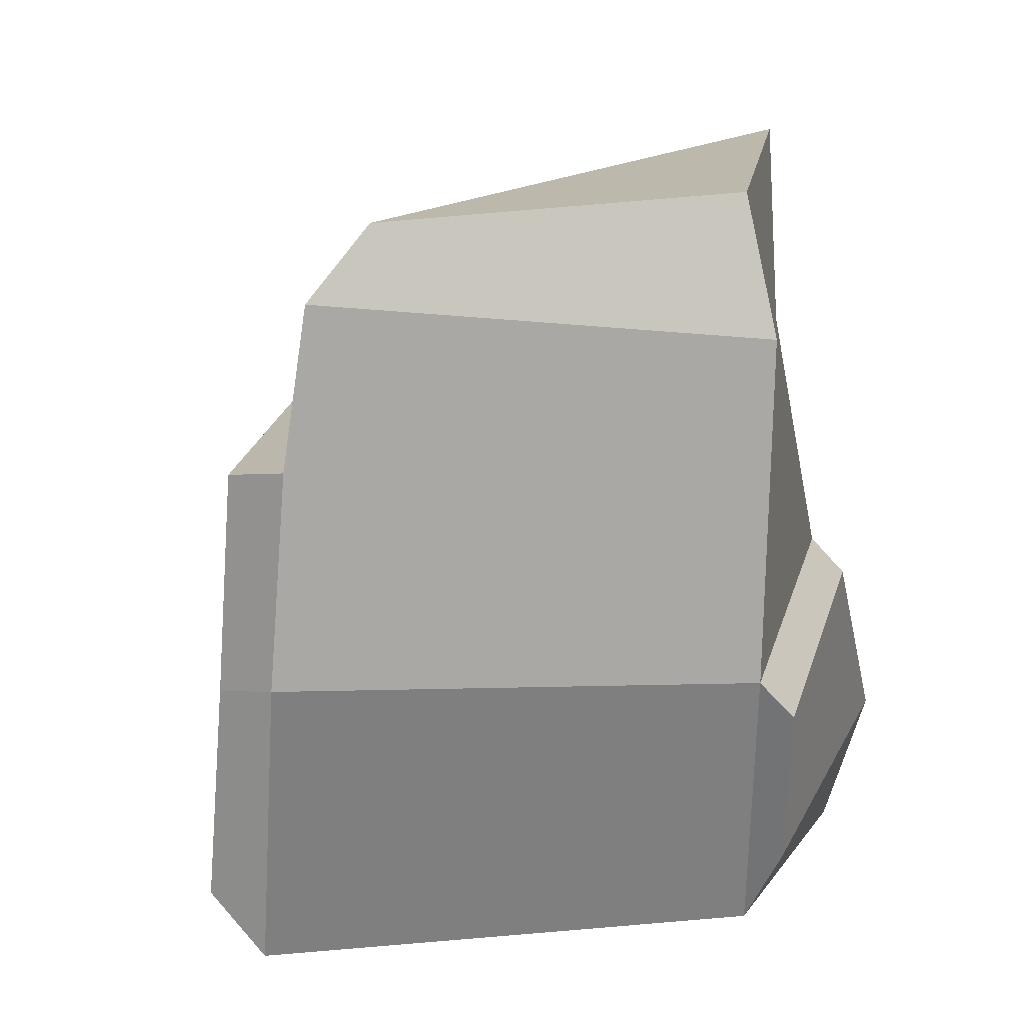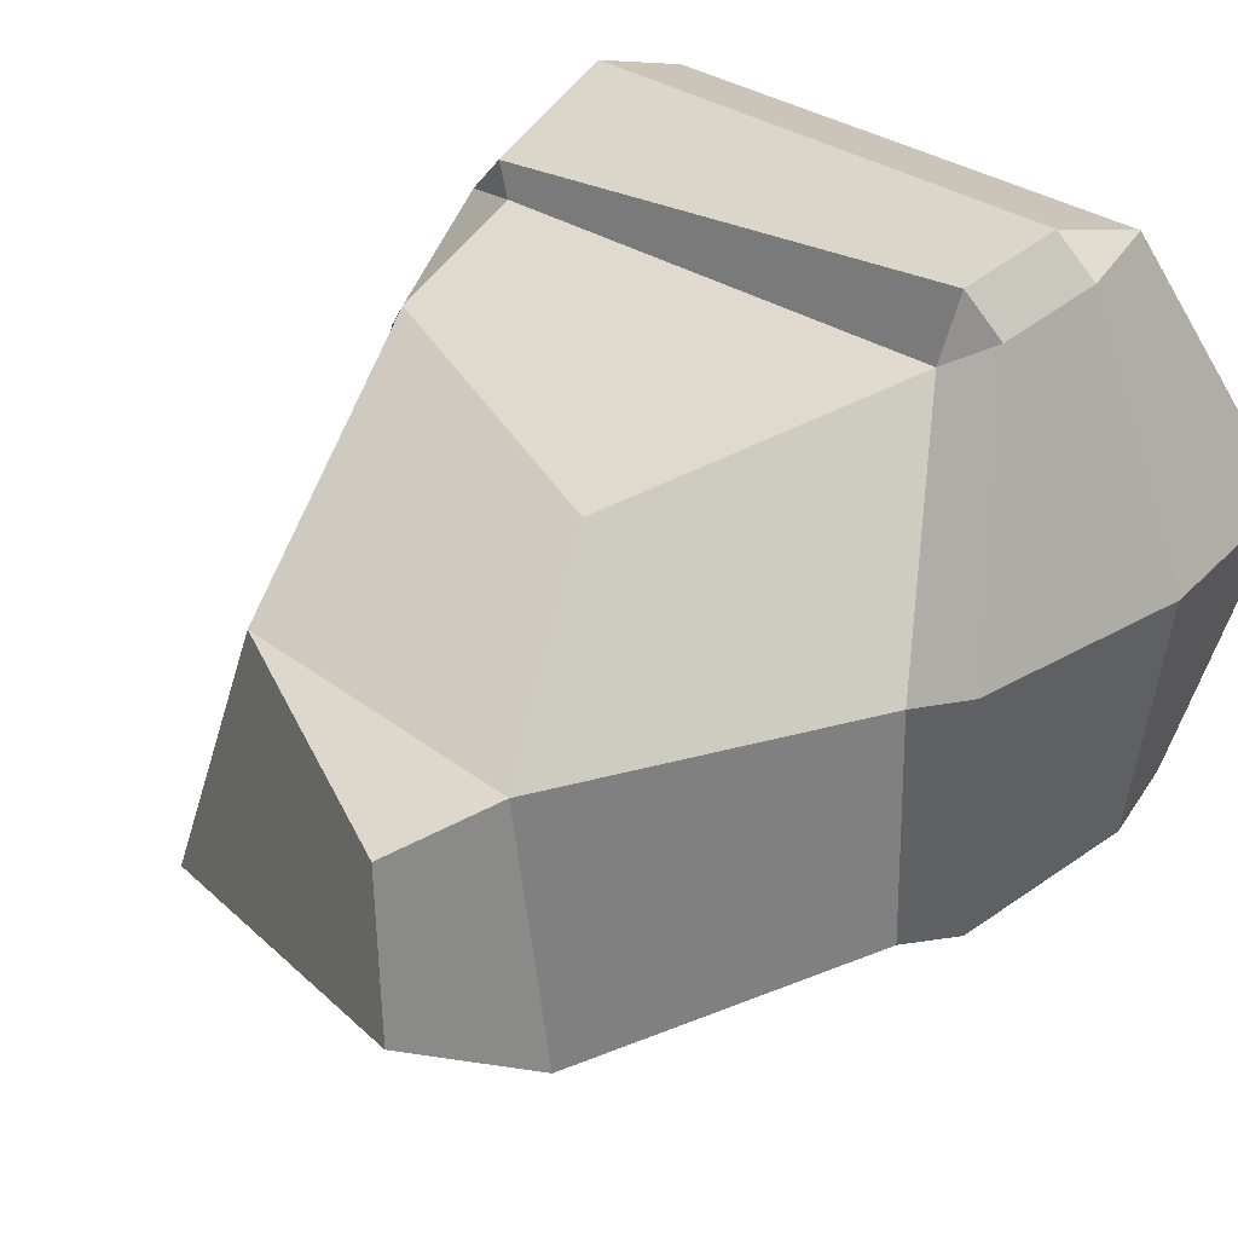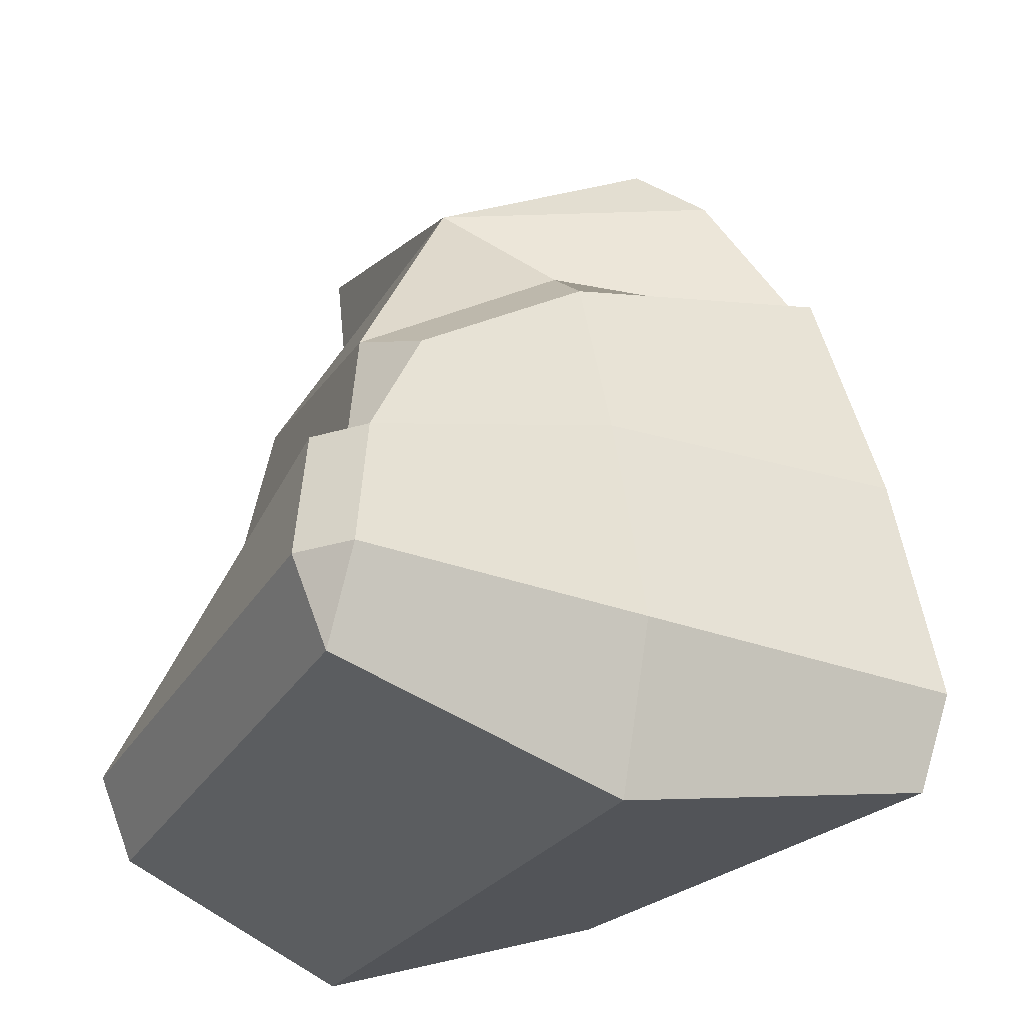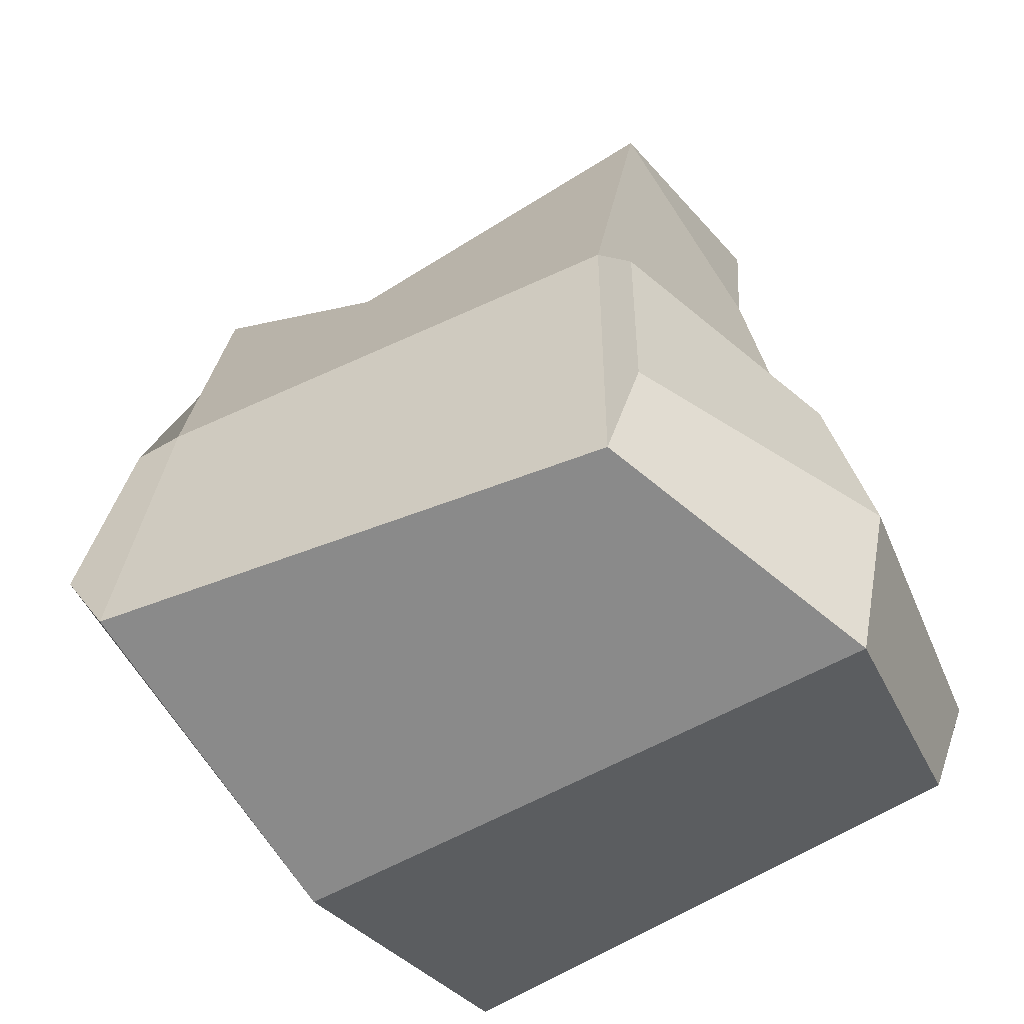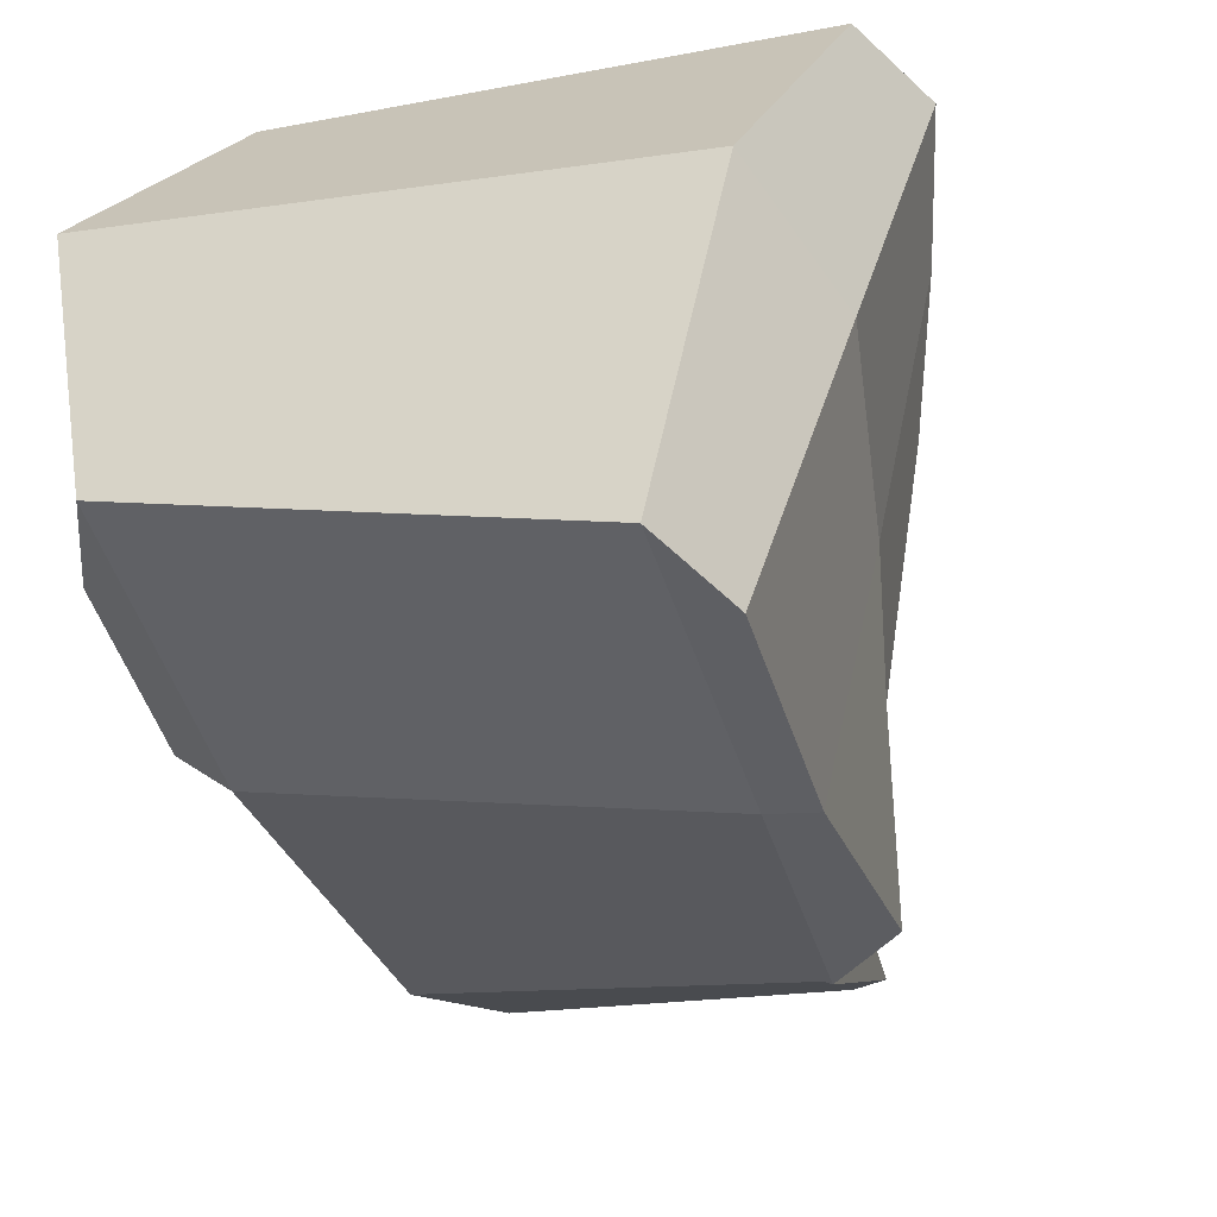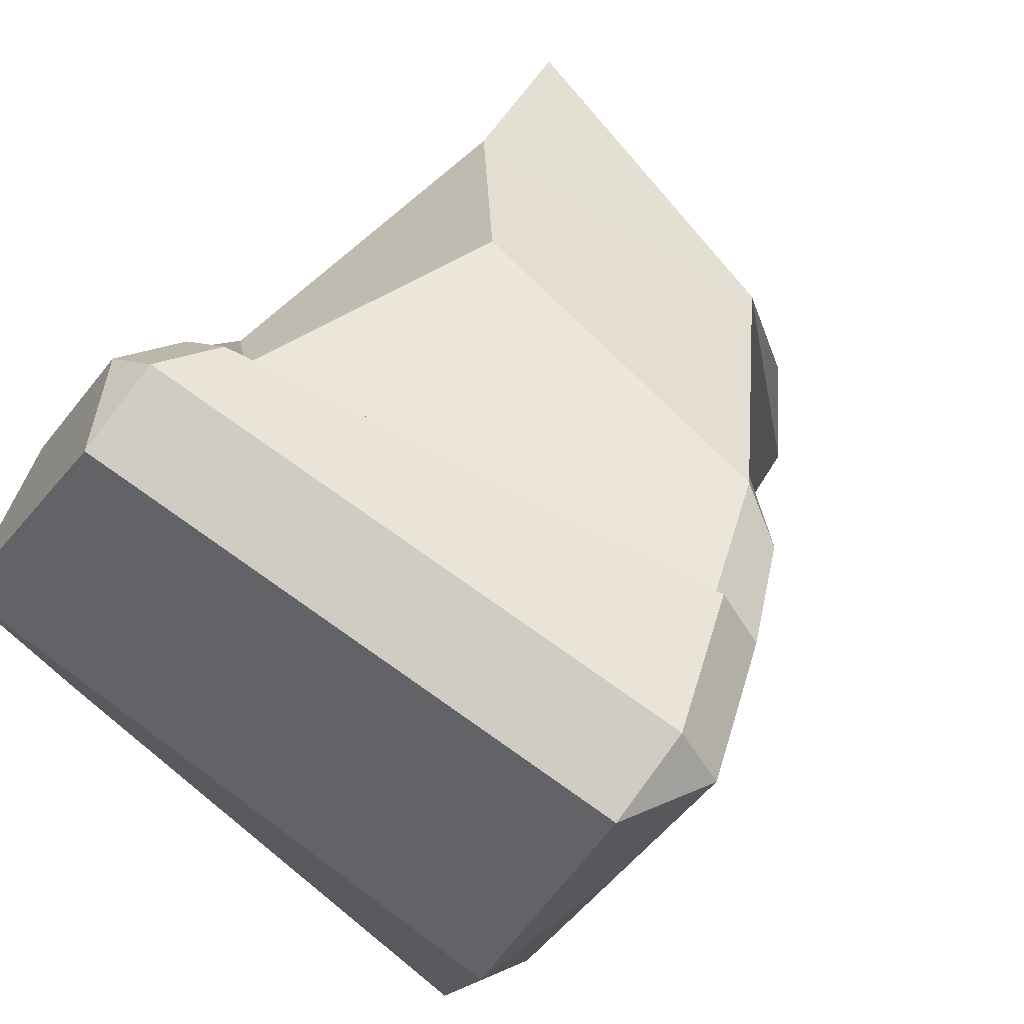
<metadata>
{"format":"obj","ext":"obj","renderer":"f3d","projection":"perspective","resolution":1024,"background":"white","views":[{"elev":33.9,"azim":-160.5,"up":"+Y"},{"elev":43.3,"azim":-129.8,"up":"+Z"},{"elev":-29.1,"azim":77.5,"up":"+Y"},{"elev":-51.7,"azim":-130.2,"up":"+Y"},{"elev":-52.3,"azim":18.3,"up":"+Z"},{"elev":57.1,"azim":32.8,"up":"+Z"}]}
</metadata>
<code>
o Rock_Moss_2_Cube.021
v 0.1538 -0.07265 -0.3435
v 0.1601 0.4722 -0.1803
v 0.3085 -0.07265 0.1644
v 0.2375 0.2373 0.1376
v -0.2173 -0.07265 -0.1599
v -0.1968 0.4615 -0.09238
v -0.1356 -0.07265 0.2658
v -0.03858 0.3047 0.1713
v 0.2365 -0.1371 -0.07204
v 0.1226 0.4541 0.04997
v -0.2365 -0.1371 0.07204
v -0.1378 0.4433 0.09513
v -0.1347 0.5415 0.1055
v -0.153 0.5547 -0.03717
v 0.1246 0.5245 -0.1288
v 0.1429 0.3756 -0.273
v -0.2644 -0.002045 0.08055
v -0.1635 -0.002045 0.2743
v -0.1438 0.0552 0.2447
v 0.1672 0.3709 -0.04006
v 0.2761 -0.002045 -0.0841
v 0.1934 -0.002045 -0.3556
v 0.2715 0.2236 0.09358
v 0.3481 -0.002045 0.1524
v 0.2067 0.3348 -0.05212
v 0.1967 0.3551 -0.2607
v 0.273 0.1176 0.151
v -0.1098 0.07699 0.2161
v -0.2173 0.1821 -0.1599
v -0.2073 0.1821 0.05579
v 0.1484 0.1868 -0.3082
v 0.3126 0.1176 0.139
v 0.2414 0.1845 -0.06811
v 0.188 0.1868 -0.3203
v 0.2818 0.1176 0.1801
v 0.3174 -0.002045 0.1935
v -0.1267 -0.002045 0.2949
v -0.107 0.0552 0.2653
v -0.2453 0.1473 -0.1514
v -0.2453 -0.002045 -0.1514
v -0.2353 0.1473 0.06431
f 20 10 4
f 17 41 39 40
f 27 4 8 28
f 30 12 6 29
f 9 11 5 1
f 6 12 13 14
f 3 7 11 9
f 29 6 2 16 31
f 16 2 10 20
f 10 2 15
f 2 6 14 15
f 12 10 13
f 18 19 41 17
f 3 24 36
f 34 26 25 33
f 33 25 23 32
f 3 9 21 24
f 31 16 26 34
f 9 1 22 21
f 1 31 34 22
f 21 33 32 24
f 22 34 33 21
f 4 27 32 23
f 32 27 35
f 5 29 31 1
f 7 37 18
f 36 35 38 37
f 5 11 17 40
f 7 3 36 37
f 27 28 38 35
f 28 8 12 30
f 38 28 19
f 29 5 40 39
f 11 7 18 17
f 19 18 37 38
f 24 32 35 36
f 8 4 10 12
f 13 10 15 14
f 16 20 25 26
f 30 29 39 41
f 20 4 23 25
f 28 30 41 19

</code>
